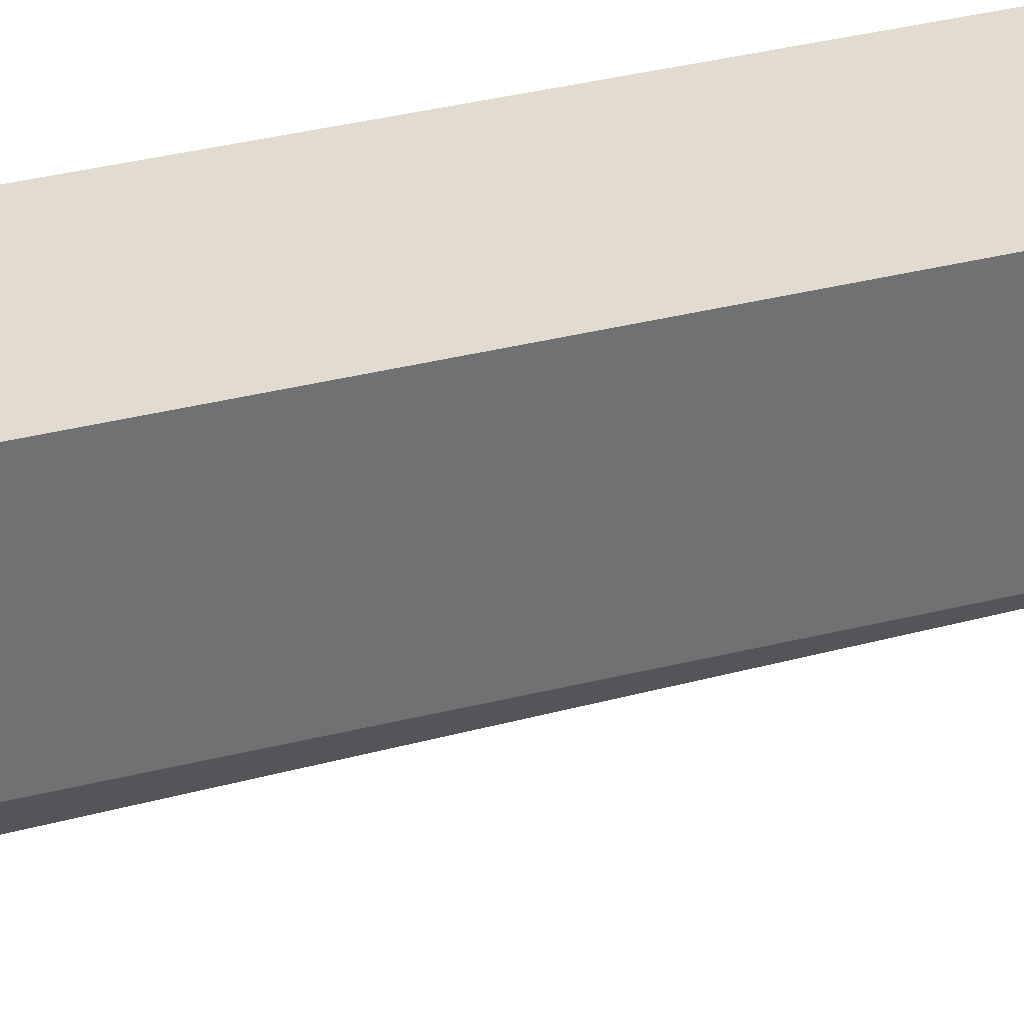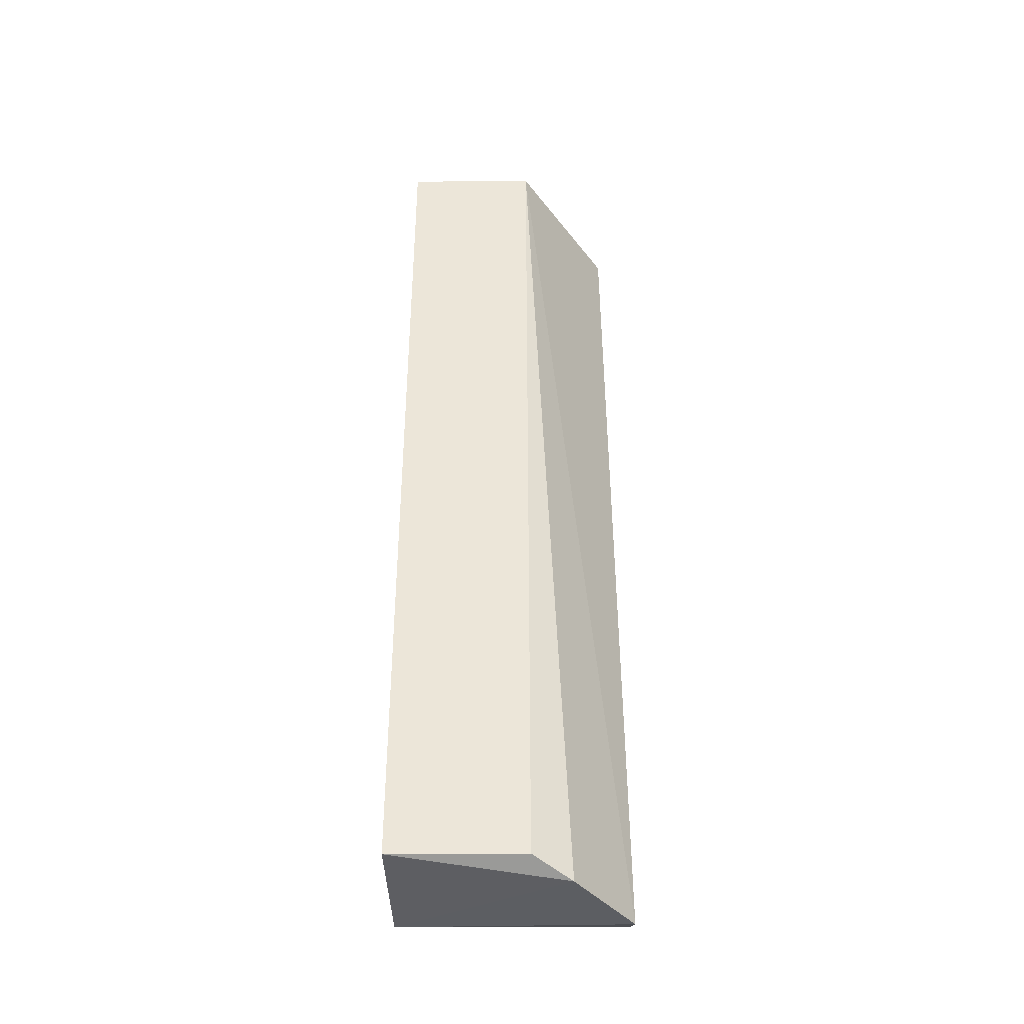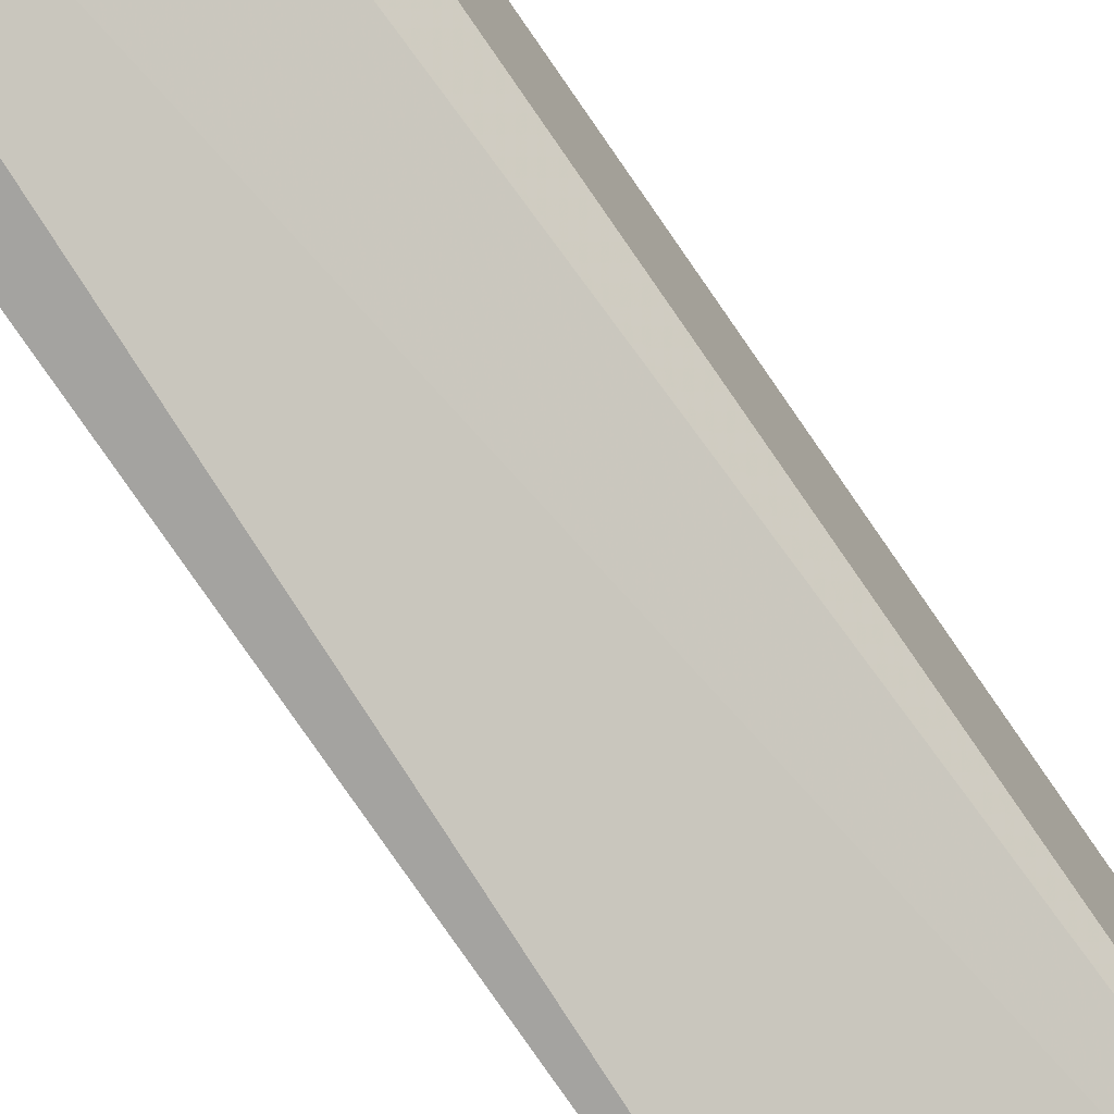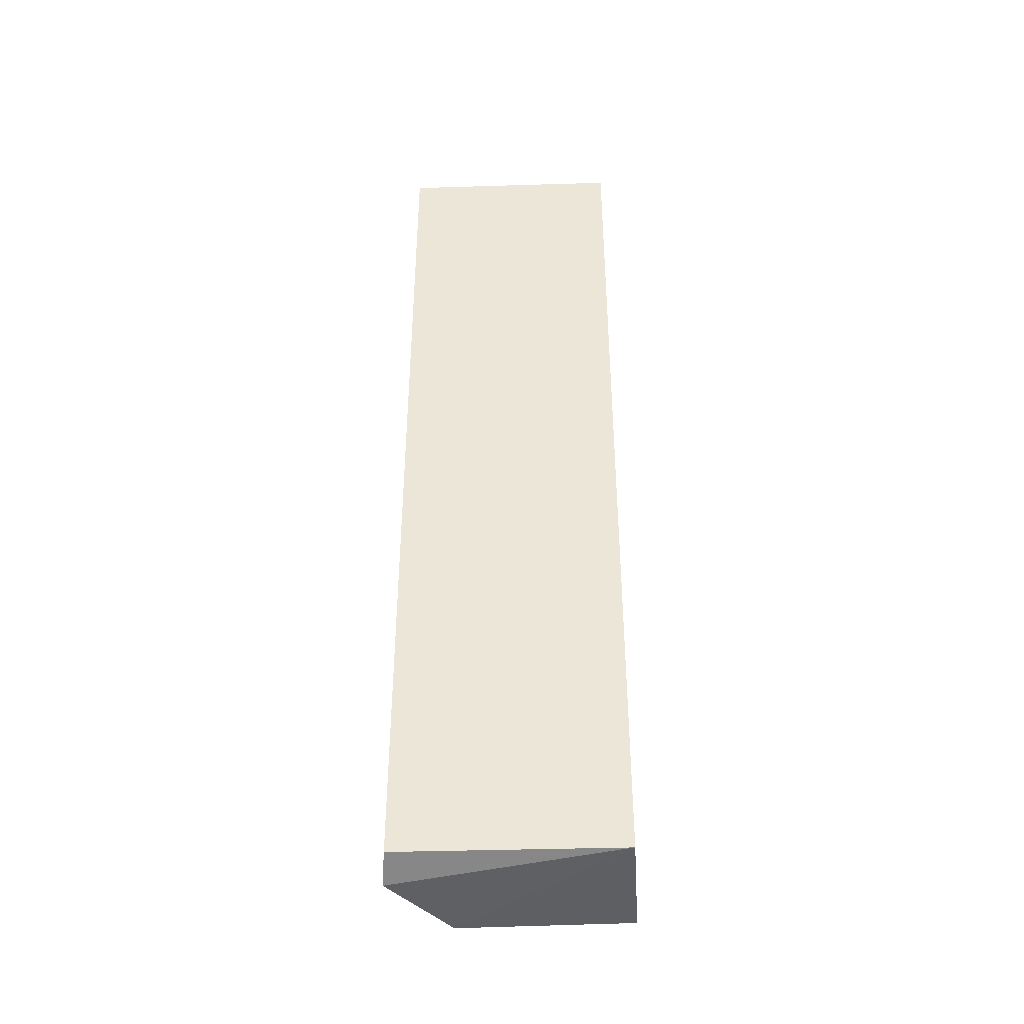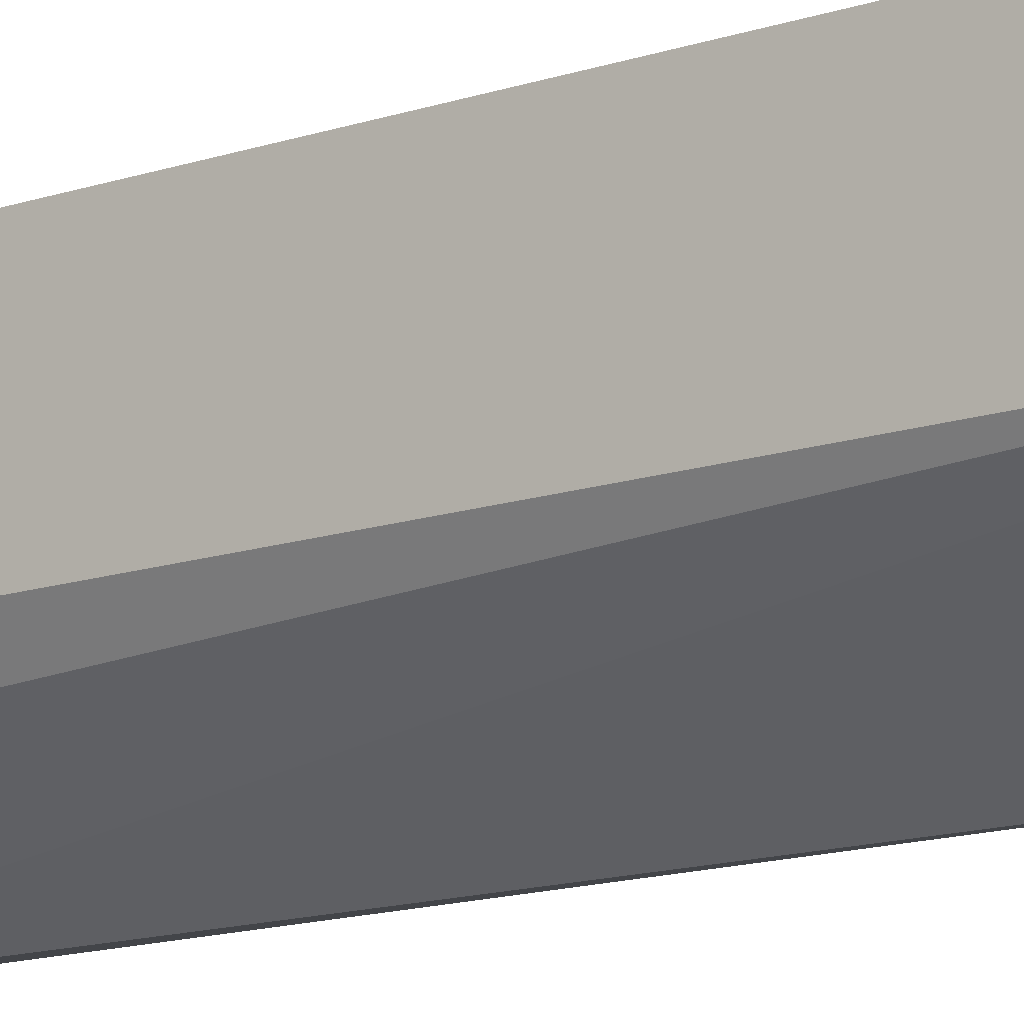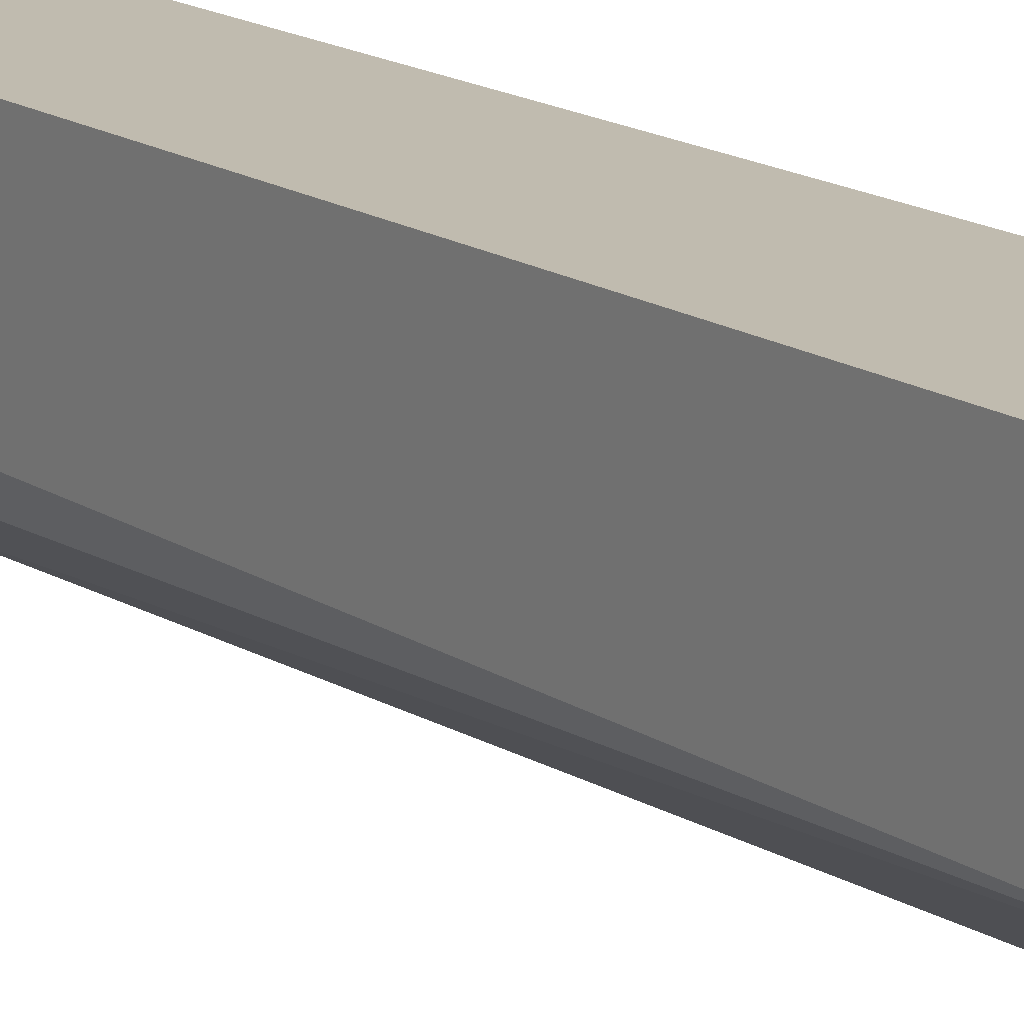
<metadata>
{"format":"obj","ext":"obj","renderer":"f3d","projection":"perspective","resolution":1024,"background":"white","views":[{"elev":34.2,"azim":70.9,"up":"+Z"},{"elev":-39.8,"azim":91.6,"up":"+Y"},{"elev":-78.4,"azim":34.6,"up":"+Z"},{"elev":-40.6,"azim":-86.2,"up":"+Y"},{"elev":-13.8,"azim":127.3,"up":"+Z"},{"elev":15.9,"azim":143.5,"up":"+Z"}]}
</metadata>
<code>
v -0.03364 0.08 0.025
v -0.03364 0.02091 0.025
v -0.0338 0.08 0.01651
v -0.04315 0.08 0.01075
v -0.04273 0.02091 0.025
v -0.04091 0.02 0.01045
v -0.04273 0.08 0.025
v -0.0338 0.02091 0.01651
v -0.04315 0.02091 0.01075
v -0.03545 0.02 0.01409
f 1 2 3
f 1 3 4
f 5 2 1
f 6 4 3
f 7 5 1
f 7 1 4
f 7 4 5
f 8 3 2
f 9 6 5
f 9 5 4
f 9 4 6
f 10 2 5
f 10 5 6
f 10 8 2
f 10 6 3
f 10 3 8

</code>
